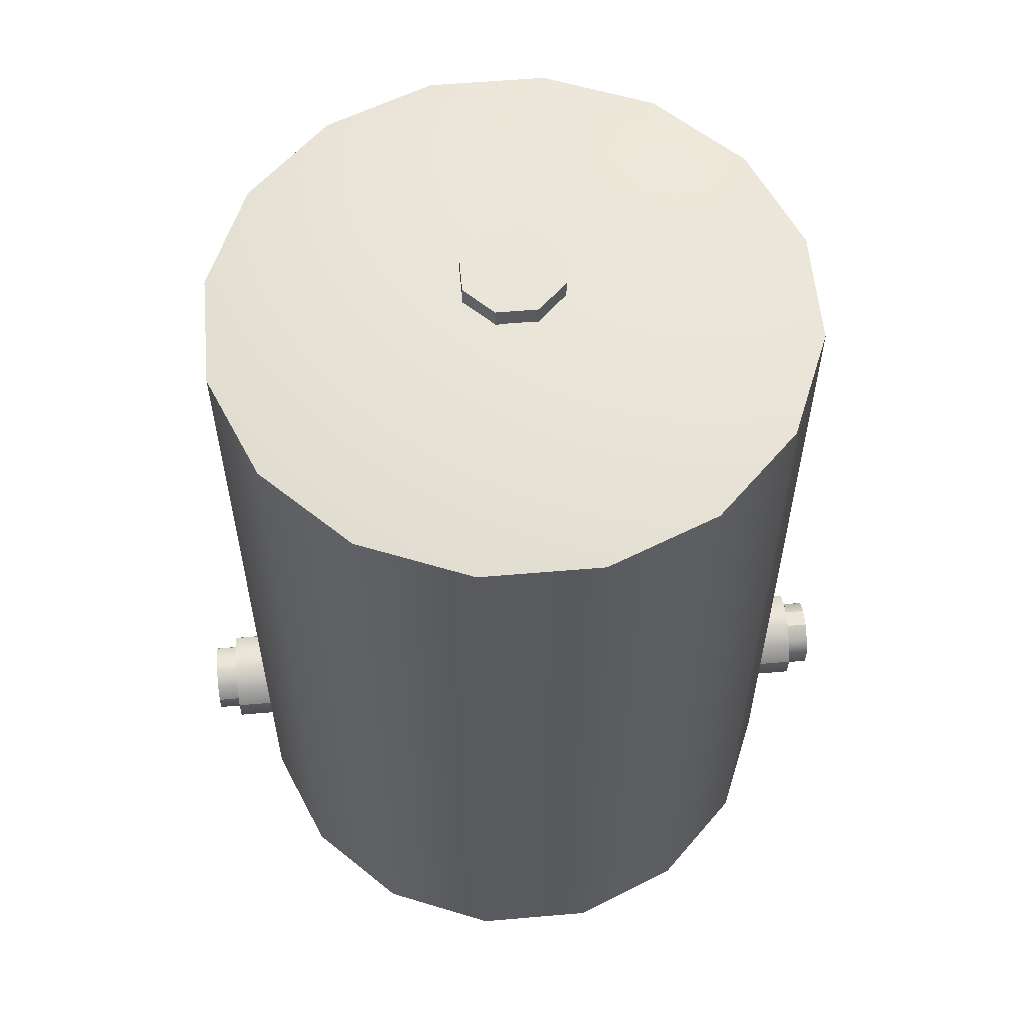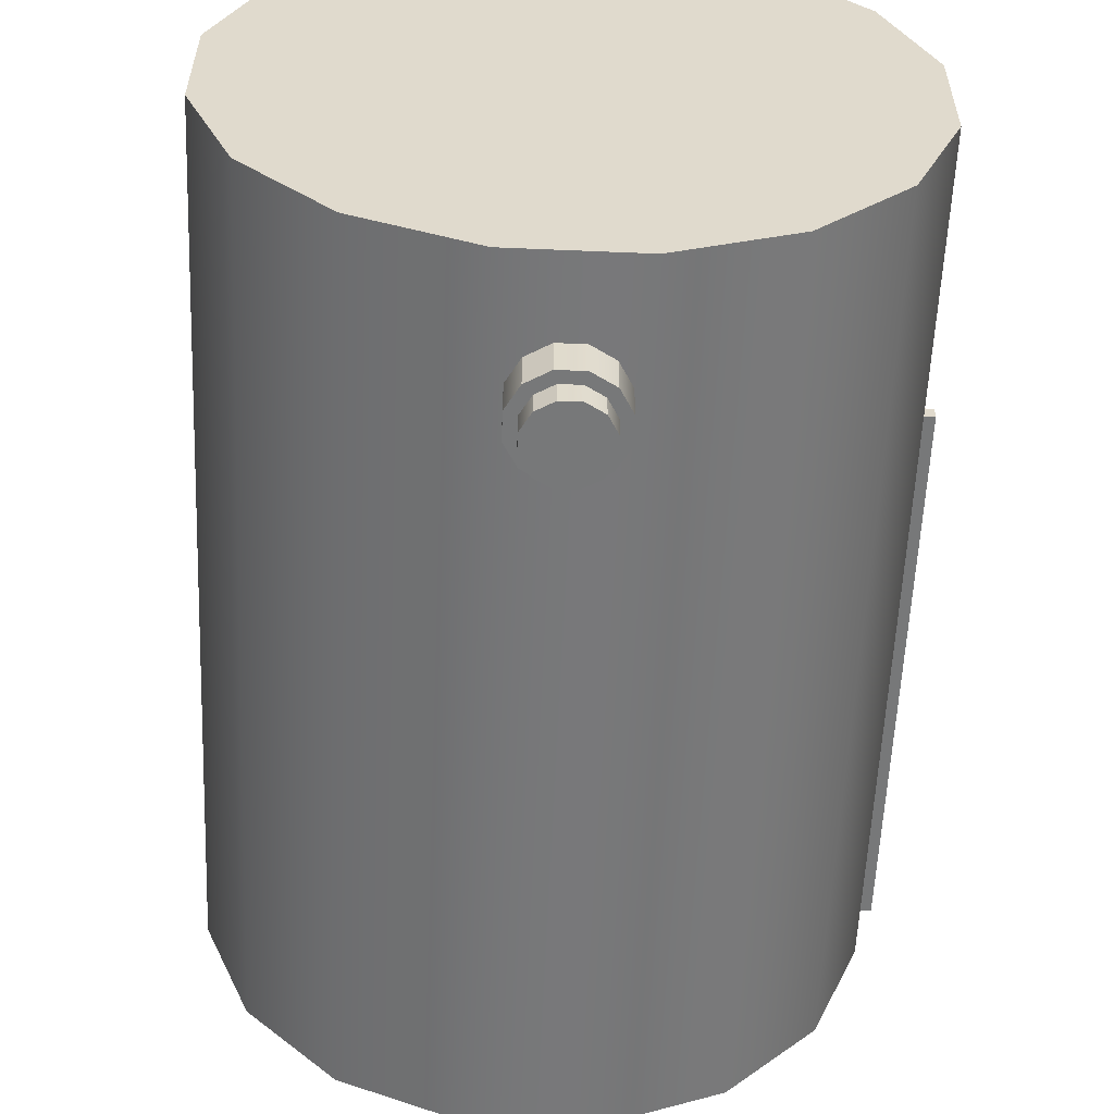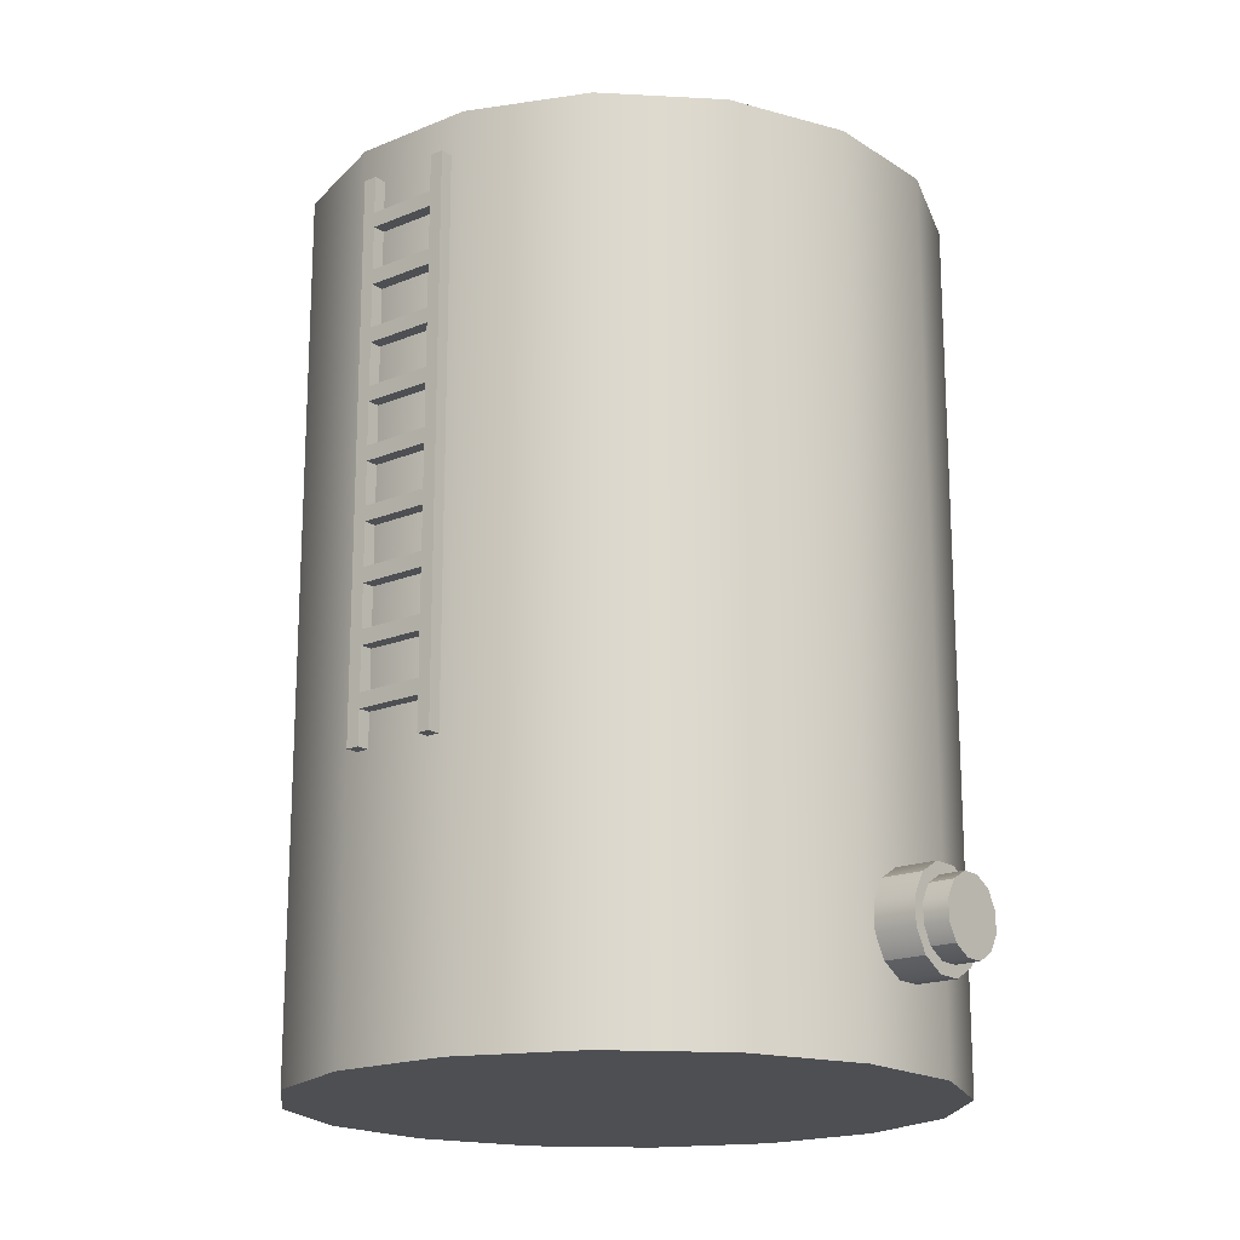
<metadata>
{"format":"obj","ext":"obj","renderer":"f3d","projection":"perspective","resolution":1024,"background":"white","views":[{"elev":58.0,"azim":-95.1,"up":"+Y"},{"elev":-57.4,"azim":-2.5,"up":"+Z"},{"elev":-18.0,"azim":128.9,"up":"+Y"}]}
</metadata>
<code>
o tank_decoration_Cube.361
v -0.03977 0.3516 1.5
v -0.03977 0.3516 -1.5
v 0.03977 0.3516 -1.5
v 0.03977 0.3516 1.5
v 0.1087 0.3913 -1.5
v 0.1087 0.3913 1.5
v 0.1484 0.4602 -1.5
v 0.1484 0.4602 1.5
v 0.1484 0.5398 -1.5
v 0.1484 0.5398 1.5
v 0.1087 0.6087 -1.5
v 0.1087 0.6087 1.5
v 0.03977 0.6484 -1.5
v 0.03977 0.6484 1.5
v -0.03977 0.6484 -1.5
v -0.03977 0.6484 1.5
v -0.1087 0.6087 -1.5
v -0.1087 0.6087 1.5
v -0.1484 0.5398 -1.5
v -0.1484 0.5398 1.5
v -0.1484 0.4602 -1.5
v -0.1484 0.4602 1.5
v -0.1087 0.3913 -1.5
v -0.1087 0.3913 1.5
v -0.05223 0.3051 1.4
v 0.05223 0.3051 1.4
v 0.1427 0.3573 1.4
v 0.1949 0.4478 1.4
v 0.1949 0.5522 1.4
v 0.1427 0.6427 1.4
v 0.05223 0.6949 1.4
v -0.05223 0.6949 1.4
v -0.1427 0.6427 1.4
v -0.1949 0.5522 1.4
v -0.1949 0.4478 1.4
v -0.1427 0.3573 1.4
v -0.03977 0.3516 -1.4
v 0.03977 0.3516 -1.4
v 0.1087 0.3913 -1.4
v 0.1484 0.4602 -1.4
v 0.1484 0.5398 -1.4
v 0.1087 0.6087 -1.4
v 0.03977 0.6484 -1.4
v -0.03977 0.6484 -1.4
v -0.1087 0.6087 -1.4
v -0.1484 0.5398 -1.4
v -0.1484 0.4602 -1.4
v -0.1087 0.3913 -1.4
v 0.03977 0.3516 1.4
v 0.1087 0.3913 1.4
v 0.1484 0.4602 1.4
v 0.1484 0.5398 1.4
v 0.1087 0.6087 1.4
v 0.03977 0.6484 1.4
v -0.03977 0.6484 1.4
v -0.1087 0.6087 1.4
v -0.1484 0.5398 1.4
v -0.1484 0.4602 1.4
v -0.1087 0.3913 1.4
v -0.03977 0.3516 1.4
v 0.05223 0.3051 -1.4
v 0.1427 0.3573 -1.4
v 0.1949 0.4478 -1.4
v 0.1949 0.5522 -1.4
v 0.1427 0.6427 -1.4
v 0.05223 0.6949 -1.4
v -0.05223 0.6949 -1.4
v -0.1427 0.6427 -1.4
v -0.1949 0.5522 -1.4
v -0.1949 0.4478 -1.4
v -0.1427 0.3573 -1.4
v -0.05223 0.3051 -1.4
v -0 3.646 0
v 0.2458 -0 -1.236
v 0.7001 -0 -1.048
v 1.048 0 -0.7001
v 1.236 0 -0.2458
v 1.236 -0 0.2458
v 1.048 -0 0.7001
v 0.7001 -0 1.048
v 0.2458 -0 1.236
v -0.2458 -0 1.236
v -0.7001 -0 1.048
v -1.048 -0 0.7001
v -1.236 -0 0.2458
v -1.236 0 -0.2458
v -1.048 0 -0.7001
v -0.7001 0 -1.048
v -0.2458 -0 -1.236
v 0.2458 0.952 -1.236
v 0.7001 0.952 -1.048
v 1.048 0.952 -0.7001
v 1.236 0.952 -0.2458
v 1.236 0.952 0.2458
v 1.048 0.952 0.7001
v 0.7001 0.952 1.048
v 0.2458 0.952 1.236
v -0.2458 0.952 1.236
v -0.7001 0.952 1.048
v -1.048 0.952 0.7001
v -1.236 0.952 0.2458
v -1.236 0.952 -0.2458
v -1.048 0.952 -0.7001
v -0.7001 0.952 -1.048
v -0.2458 0.952 -1.236
v 1.286 3.121 0.1385
v 1.286 3.121 -0.1385
v 1.286 3.063 0.1385
v 1.286 3.063 -0.1385
v 1.221 3.121 0.1385
v 1.221 3.121 -0.1385
v 1.221 3.063 0.1385
v 1.221 3.063 -0.1385
v 1.221 1.096 -0.1385
v 1.221 3.266 -0.1385
v 1.221 1.096 -0.1924
v 1.221 3.266 -0.1924
v 1.286 1.096 -0.1385
v 1.286 3.266 -0.1385
v 1.286 1.096 -0.1924
v 1.286 3.266 -0.1924
v 1.221 1.096 0.1924
v 1.221 3.266 0.1924
v 1.221 1.096 0.1385
v 1.221 3.266 0.1385
v 1.286 1.096 0.1924
v 1.286 3.266 0.1924
v 1.286 1.096 0.1385
v 1.286 3.266 0.1385
v 1.221 2.834 -0.1385
v 1.221 2.834 0.1385
v 1.221 2.892 -0.1385
v 1.221 2.892 0.1385
v 1.286 2.834 -0.1385
v 1.286 2.834 0.1385
v 1.286 2.892 -0.1385
v 1.286 2.892 0.1385
v 0.7001 3.427 -1.048
v 0.2458 3.427 -1.236
v 1.048 3.427 -0.7001
v 1.236 3.427 -0.2458
v 1.236 3.427 0.2458
v 1.048 3.427 0.7001
v 0.7001 3.427 1.048
v 0.2458 3.427 1.236
v -0.2458 3.427 1.236
v -0.7001 3.427 1.048
v -1.048 3.427 0.7001
v -1.236 3.427 0.2458
v -1.236 3.427 -0.2458
v -1.048 3.427 -0.7001
v -0.7001 3.427 -1.048
v -0.2458 3.427 -1.236
v 1.286 2.663 0.1385
v 1.286 2.663 -0.1385
v 1.286 2.605 0.1385
v 1.286 2.605 -0.1385
v 1.221 2.663 0.1385
v 1.221 2.663 -0.1385
v 1.221 2.605 0.1385
v 1.221 2.605 -0.1385
v 1.221 2.376 -0.1385
v 1.221 2.376 0.1385
v 1.221 2.434 -0.1385
v 1.221 2.434 0.1385
v 1.286 2.376 -0.1385
v 1.286 2.376 0.1385
v 1.286 2.434 -0.1385
v 1.286 2.434 0.1385
v 1.286 2.205 0.1385
v 1.286 2.205 -0.1385
v 1.286 2.147 0.1385
v 1.286 2.147 -0.1385
v 1.221 2.205 0.1385
v 1.221 2.205 -0.1385
v 1.221 2.147 0.1385
v 1.221 2.147 -0.1385
v 1.221 1.918 -0.1385
v 1.221 1.918 0.1385
v 1.221 1.976 -0.1385
v 1.221 1.976 0.1385
v 1.286 1.918 -0.1385
v 1.286 1.918 0.1385
v 1.286 1.976 -0.1385
v 1.286 1.976 0.1385
v 1.286 1.747 0.1385
v 1.286 1.747 -0.1385
v 1.286 1.689 0.1385
v 1.286 1.689 -0.1385
v 1.221 1.747 0.1385
v 1.221 1.747 -0.1385
v 1.221 1.689 0.1385
v 1.221 1.689 -0.1385
v 1.221 1.46 -0.1385
v 1.221 1.46 0.1385
v 1.221 1.518 -0.1385
v 1.221 1.518 0.1385
v 1.286 1.46 -0.1385
v 1.286 1.46 0.1385
v 1.286 1.518 -0.1385
v 1.286 1.518 0.1385
v 1.286 1.289 0.1385
v 1.286 1.289 -0.1385
v 1.286 1.231 0.1385
v 1.286 1.231 -0.1385
v 1.221 1.289 0.1385
v 1.221 1.289 -0.1385
v 1.221 1.231 0.1385
v 1.221 1.231 -0.1385
v 0.08525 3.398 -0.2058
v 0.08525 3.686 -0.2058
v 0.2058 3.398 -0.08525
v 0.2058 3.686 -0.08525
v 0.2058 3.398 0.08525
v 0.2058 3.686 0.08525
v 0.08525 3.398 0.2058
v 0.08525 3.686 0.2058
v -0.08525 3.398 0.2058
v -0.08525 3.686 0.2058
v -0.2058 3.398 0.08525
v -0.2058 3.686 0.08525
v -0.2058 3.398 -0.08525
v -0.2058 3.686 -0.08525
v -0.08525 3.398 -0.2058
v -0.08525 3.686 -0.2058
v -0.03977 0.3516 -1.4
v -0.03977 0.3516 -1.4
v -0.03977 0.3516 -1.5
v -0.03977 0.3516 -1.5
v 0.1087 0.3913 1.4
v 0.1087 0.3913 1.4
v 0.1087 0.3913 1.5
v 0.1087 0.3913 1.5
v 0.03977 0.6484 1.4
v 0.03977 0.6484 1.4
v 0.03977 0.6484 1.5
v 0.03977 0.6484 1.5
v -0.03977 0.6484 1.4
v -0.03977 0.6484 1.4
v -0.03977 0.6484 1.5
v -0.03977 0.6484 1.5
v -0.1484 0.4602 1.5
v -0.1087 0.3913 1.5
v -0.1484 0.4602 -1.5
v -0.1087 0.3913 -1.5
v -0.1087 0.3913 -1.5
v -0.03977 0.3516 1.5
v -0.03977 0.3516 1.5
v -0.1484 0.5398 1.5
v -0.1484 0.5398 -1.5
v -0.1484 0.5398 -1.5
v -0.1087 0.6087 1.5
v -0.1087 0.6087 -1.5
v -0.03977 0.6484 -1.5
v 0.03977 0.6484 -1.5
v 0.1087 0.6087 1.5
v 0.1087 0.6087 -1.5
v 0.1087 0.6087 -1.5
v 0.1484 0.5398 1.5
v 0.1484 0.5398 -1.5
v 0.1484 0.4602 1.5
v 0.1484 0.4602 -1.5
v 0.1087 0.3913 -1.5
v 0.1087 0.3913 -1.5
v 0.03977 0.3516 1.5
v 0.03977 0.3516 -1.5
v 0.1427 0.3573 -1.4
v 0.1427 0.3573 -1.4
v 0.1427 0.3573 1.4
v 0.1427 0.3573 1.4
v 0.1427 0.6427 -1.4
v 0.1427 0.6427 -1.4
v 0.1427 0.6427 1.4
v 0.1427 0.6427 1.4
v -0.1949 0.5522 -1.4
v -0.1949 0.5522 -1.4
v -0.1949 0.5522 1.4
v -0.1949 0.5522 1.4
v -0.1427 0.3573 -1.4
v -0.1427 0.3573 -1.4
v -0.1427 0.3573 1.4
v -0.1427 0.3573 1.4
v -0.05223 0.3051 1.4
v -0.05223 0.3051 1.4
v 0.05223 0.3051 1.4
v 0.1949 0.4478 1.4
v 0.1949 0.5522 1.4
v 0.05223 0.6949 1.4
v -0.05223 0.6949 1.4
v -0.1427 0.6427 1.4
v -0.1949 0.4478 1.4
v 0.1087 0.3913 -1.4
v 0.1087 0.3913 -1.4
v 0.1087 0.6087 -1.4
v 0.1087 0.6087 -1.4
v -0.1484 0.5398 -1.4
v -0.1484 0.5398 -1.4
v -0.1087 0.3913 -1.4
v -0.1087 0.3913 -1.4
v 0.03977 0.3516 -1.4
v 0.1484 0.4602 -1.4
v 0.1484 0.5398 -1.4
v 0.03977 0.6484 -1.4
v -0.03977 0.6484 -1.4
v -0.1087 0.6087 -1.4
v -0.1484 0.4602 -1.4
v -0.03977 0.3516 1.4
v -0.03977 0.3516 1.4
v -0.1484 0.4602 1.4
v -0.1087 0.3913 1.4
v -0.1484 0.5398 1.4
v -0.1087 0.6087 1.4
v 0.1087 0.6087 1.4
v 0.1484 0.5398 1.4
v 0.1484 0.4602 1.4
v 0.03977 0.3516 1.4
v -0.05223 0.3051 -1.4
v -0.05223 0.3051 -1.4
v -0.1949 0.4478 -1.4
v -0.1427 0.6427 -1.4
v -0.05223 0.6949 -1.4
v 0.05223 0.6949 -1.4
v 0.1949 0.5522 -1.4
v 0.1949 0.4478 -1.4
v 0.05223 0.3051 -1.4
v 0.2458 -0 -1.236
v 0.7001 -0 -1.048
v 0.7001 3.427 -1.048
v 0.2458 3.427 -1.236
v 1.048 0 -0.7001
v 1.048 3.427 -0.7001
v 1.236 0 -0.2458
v 1.236 3.427 -0.2458
v 1.236 -0 0.2458
v 1.236 3.427 0.2458
v 1.048 -0 0.7001
v 1.048 3.427 0.7001
v 0.7001 -0 1.048
v 0.7001 3.427 1.048
v 0.2458 -0 1.236
v 0.2458 3.427 1.236
v -0.2458 -0 1.236
v -0.2458 3.427 1.236
v -0.7001 -0 1.048
v -0.7001 3.427 1.048
v -1.048 -0 0.7001
v -1.048 3.427 0.7001
v -1.236 -0 0.2458
v -1.236 3.427 0.2458
v -1.236 0 -0.2458
v -1.236 3.427 -0.2458
v -1.048 0 -0.7001
v -1.048 3.427 -0.7001
v -0.7001 0 -1.048
v -0.7001 3.427 -1.048
v -0.2458 -0 -1.236
v -0.2458 3.427 -1.236
v 1.221 3.063 -0.1385
v 1.221 3.063 -0.1385
v 1.286 3.063 -0.1385
v 1.286 3.063 -0.1385
v 1.286 3.063 0.1385
v 1.286 3.063 0.1385
v 1.221 3.063 0.1385
v 1.221 3.063 0.1385
v 1.286 3.121 -0.1385
v 1.286 3.121 -0.1385
v 1.286 3.121 0.1385
v 1.286 3.121 0.1385
v 1.221 3.121 -0.1385
v 1.221 3.121 -0.1385
v 1.221 3.121 0.1385
v 1.221 3.121 0.1385
v 1.221 1.096 -0.1385
v 1.221 1.096 -0.1385
v 1.221 3.266 -0.1385
v 1.221 3.266 -0.1385
v 1.221 3.266 -0.1924
v 1.221 3.266 -0.1924
v 1.221 1.096 -0.1924
v 1.221 1.096 -0.1924
v 1.286 3.266 -0.1924
v 1.286 3.266 -0.1924
v 1.286 1.096 -0.1924
v 1.286 1.096 -0.1924
v 1.286 3.266 -0.1385
v 1.286 3.266 -0.1385
v 1.286 1.096 -0.1385
v 1.286 1.096 -0.1385
v 1.221 1.096 0.1924
v 1.221 1.096 0.1924
v 1.221 3.266 0.1924
v 1.221 3.266 0.1924
v 1.221 3.266 0.1385
v 1.221 3.266 0.1385
v 1.221 1.096 0.1385
v 1.221 1.096 0.1385
v 1.286 3.266 0.1385
v 1.286 3.266 0.1385
v 1.286 1.096 0.1385
v 1.286 1.096 0.1385
v 1.286 3.266 0.1924
v 1.286 3.266 0.1924
v 1.286 1.096 0.1924
v 1.286 1.096 0.1924
v 1.221 2.834 -0.1385
v 1.221 2.834 -0.1385
v 1.221 2.834 0.1385
v 1.221 2.834 0.1385
v 1.221 2.892 0.1385
v 1.221 2.892 0.1385
v 1.221 2.892 -0.1385
v 1.221 2.892 -0.1385
v 1.286 2.892 0.1385
v 1.286 2.892 0.1385
v 1.286 2.892 -0.1385
v 1.286 2.892 -0.1385
v 1.286 2.834 0.1385
v 1.286 2.834 0.1385
v 1.286 2.834 -0.1385
v 1.286 2.834 -0.1385
v 1.221 2.605 -0.1385
v 1.221 2.605 -0.1385
v 1.286 2.605 -0.1385
v 1.286 2.605 -0.1385
v 1.286 2.605 0.1385
v 1.286 2.605 0.1385
v 1.221 2.605 0.1385
v 1.221 2.605 0.1385
v 1.286 2.663 -0.1385
v 1.286 2.663 -0.1385
v 1.286 2.663 0.1385
v 1.286 2.663 0.1385
v 1.221 2.663 -0.1385
v 1.221 2.663 -0.1385
v 1.221 2.663 0.1385
v 1.221 2.663 0.1385
v 1.221 2.376 -0.1385
v 1.221 2.376 -0.1385
v 1.221 2.376 0.1385
v 1.221 2.376 0.1385
v 1.221 2.434 0.1385
v 1.221 2.434 0.1385
v 1.221 2.434 -0.1385
v 1.221 2.434 -0.1385
v 1.286 2.434 0.1385
v 1.286 2.434 0.1385
v 1.286 2.434 -0.1385
v 1.286 2.434 -0.1385
v 1.286 2.376 0.1385
v 1.286 2.376 0.1385
v 1.286 2.376 -0.1385
v 1.286 2.376 -0.1385
v 1.221 2.147 -0.1385
v 1.221 2.147 -0.1385
v 1.286 2.147 -0.1385
v 1.286 2.147 -0.1385
v 1.286 2.147 0.1385
v 1.286 2.147 0.1385
v 1.221 2.147 0.1385
v 1.221 2.147 0.1385
v 1.286 2.205 -0.1385
v 1.286 2.205 -0.1385
v 1.286 2.205 0.1385
v 1.286 2.205 0.1385
v 1.221 2.205 -0.1385
v 1.221 2.205 -0.1385
v 1.221 2.205 0.1385
v 1.221 2.205 0.1385
v 1.221 1.918 -0.1385
v 1.221 1.918 -0.1385
v 1.221 1.918 0.1385
v 1.221 1.918 0.1385
v 1.221 1.976 0.1385
v 1.221 1.976 0.1385
v 1.221 1.976 -0.1385
v 1.221 1.976 -0.1385
v 1.286 1.976 0.1385
v 1.286 1.976 0.1385
v 1.286 1.976 -0.1385
v 1.286 1.976 -0.1385
v 1.286 1.918 0.1385
v 1.286 1.918 0.1385
v 1.286 1.918 -0.1385
v 1.286 1.918 -0.1385
v 1.221 1.689 -0.1385
v 1.221 1.689 -0.1385
v 1.286 1.689 -0.1385
v 1.286 1.689 -0.1385
v 1.286 1.689 0.1385
v 1.286 1.689 0.1385
v 1.221 1.689 0.1385
v 1.221 1.689 0.1385
v 1.286 1.747 -0.1385
v 1.286 1.747 -0.1385
v 1.286 1.747 0.1385
v 1.286 1.747 0.1385
v 1.221 1.747 -0.1385
v 1.221 1.747 -0.1385
v 1.221 1.747 0.1385
v 1.221 1.747 0.1385
v 1.221 1.46 -0.1385
v 1.221 1.46 -0.1385
v 1.221 1.46 0.1385
v 1.221 1.46 0.1385
v 1.221 1.518 0.1385
v 1.221 1.518 0.1385
v 1.221 1.518 -0.1385
v 1.221 1.518 -0.1385
v 1.286 1.518 0.1385
v 1.286 1.518 0.1385
v 1.286 1.518 -0.1385
v 1.286 1.518 -0.1385
v 1.286 1.46 0.1385
v 1.286 1.46 0.1385
v 1.286 1.46 -0.1385
v 1.286 1.46 -0.1385
v 1.221 1.231 -0.1385
v 1.221 1.231 -0.1385
v 1.286 1.231 -0.1385
v 1.286 1.231 -0.1385
v 1.286 1.231 0.1385
v 1.286 1.231 0.1385
v 1.221 1.231 0.1385
v 1.221 1.231 0.1385
v 1.286 1.289 -0.1385
v 1.286 1.289 -0.1385
v 1.286 1.289 0.1385
v 1.286 1.289 0.1385
v 1.221 1.289 -0.1385
v 1.221 1.289 -0.1385
v 1.221 1.289 0.1385
v 1.221 1.289 0.1385
v 0.08525 3.398 -0.2058
v 0.08525 3.398 -0.2058
v 0.2058 3.398 -0.08525
v 0.2058 3.398 -0.08525
v 0.2058 3.686 -0.08525
v 0.2058 3.686 -0.08525
v 0.08525 3.686 -0.2058
v 0.08525 3.686 -0.2058
v 0.2058 3.398 0.08525
v 0.2058 3.398 0.08525
v 0.2058 3.686 0.08525
v 0.2058 3.686 0.08525
v 0.08525 3.398 0.2058
v 0.08525 3.398 0.2058
v 0.08525 3.686 0.2058
v 0.08525 3.686 0.2058
v -0.08525 3.398 0.2058
v -0.08525 3.398 0.2058
v -0.08525 3.686 0.2058
v -0.08525 3.686 0.2058
v -0.2058 3.398 0.08525
v -0.2058 3.398 0.08525
v -0.2058 3.686 0.08525
v -0.2058 3.686 0.08525
v -0.2058 3.398 -0.08525
v -0.2058 3.398 -0.08525
v -0.2058 3.686 -0.08525
v -0.2058 3.686 -0.08525
v -0.08525 3.398 -0.2058
v -0.08525 3.398 -0.2058
v -0.08525 3.686 -0.2058
v -0.08525 3.686 -0.2058
f 306 244 245 298
f 299 246 228 226
f 296 250 244 306
f 305 253 251 297
f 304 254 253 305
f 303 255 254 304
f 294 257 255 303
f 302 260 258 295
f 301 262 260 302
f 292 263 262 301
f 300 266 264 293
f 21 19 17 15 13 11 9 7 5 3 229 23
f 37 2 266 300
f 22 24 247 4 233 8 10 12 237 241 18 20
f 307 283 26 49
f 49 26 270 231
f 231 270 28 51
f 51 28 29 52
f 52 29 274 53
f 53 274 31 235
f 235 31 32 239
f 239 32 33 56
f 56 33 278 57
f 57 278 35 58
f 59 282 283 307
f 58 35 282 59
f 317 227 38 61
f 61 38 39 268
f 268 39 40 63
f 63 40 41 64
f 64 41 42 272
f 272 42 43 66
f 66 43 44 67
f 67 44 45 68
f 68 45 46 276
f 276 46 47 70
f 280 48 227 317
f 70 47 48 280
f 242 309 310 243
f 243 310 308 248
f 249 311 309 242
f 252 312 311 249
f 240 238 312 252
f 236 234 55 16
f 256 313 54 14
f 259 314 313 256
f 261 315 314 259
f 232 230 315 261
f 265 316 50 6
f 1 60 316 265
f 291 319 279 281
f 36 71 318 284
f 277 275 319 291
f 290 320 69 34
f 289 321 320 290
f 288 322 321 289
f 273 271 322 288
f 287 323 65 30
f 286 324 323 287
f 269 267 324 286
f 285 325 62 27
f 25 72 325 285
f 90 329 328 91
f 91 328 331 92
f 92 331 333 93
f 93 333 335 94
f 94 335 337 95
f 95 337 339 96
f 96 339 341 97
f 97 341 343 98
f 98 343 345 99
f 99 345 347 100
f 100 347 349 101
f 101 349 351 102
f 102 351 353 103
f 103 353 355 104
f 105 357 329 90
f 104 355 357 105
f 326 327 330 332 334 336 338 340 342 344 346 348 350 352 354 356
f 88 104 105 89
f 89 105 90 74
f 87 103 104 88
f 86 102 103 87
f 85 101 102 86
f 84 100 101 85
f 83 99 100 84
f 82 98 99 83
f 81 97 98 82
f 80 96 97 81
f 79 95 96 80
f 78 94 95 79
f 77 93 94 78
f 76 92 93 77
f 75 91 92 76
f 74 90 91 75
f 362 368 372 364
f 358 370 366 360
f 363 365 359 361
f 369 108 109 367
f 373 106 107 371
f 112 110 111 113
f 376 378 380 374
f 379 382 384 381
f 383 386 388 385
f 387 377 375 389
f 114 116 120 118
f 119 121 117 115
f 392 394 396 390
f 395 398 400 397
f 399 402 404 401
f 403 393 391 405
f 122 124 128 126
f 127 129 125 123
f 408 410 412 406
f 411 414 416 413
f 415 418 420 417
f 419 409 407 421
f 130 132 136 134
f 135 137 133 131
f 73 138 139
f 73 140 138
f 73 141 140
f 73 142 141
f 73 143 142
f 73 144 143
f 73 145 144
f 73 146 145
f 73 147 146
f 73 148 147
f 73 149 148
f 73 150 149
f 73 151 150
f 73 152 151
f 73 153 152
f 73 139 153
f 426 432 436 428
f 422 434 430 424
f 427 429 423 425
f 433 156 157 431
f 437 154 155 435
f 160 158 159 161
f 440 442 444 438
f 443 446 448 445
f 447 450 452 449
f 451 441 439 453
f 162 164 168 166
f 167 169 165 163
f 458 464 468 460
f 454 466 462 456
f 459 461 455 457
f 465 172 173 463
f 469 170 171 467
f 176 174 175 177
f 472 474 476 470
f 475 478 480 477
f 479 482 484 481
f 483 473 471 485
f 178 180 184 182
f 183 185 181 179
f 490 496 500 492
f 486 498 494 488
f 491 493 487 489
f 497 188 189 495
f 501 186 187 499
f 192 190 191 193
f 504 506 508 502
f 507 510 512 509
f 511 514 516 513
f 515 505 503 517
f 194 196 200 198
f 199 201 197 195
f 522 528 532 524
f 518 530 526 520
f 523 525 519 521
f 529 204 205 527
f 533 202 203 531
f 208 206 207 209
f 534 540 538 536
f 537 539 544 542
f 543 545 548 546
f 547 549 552 550
f 551 553 556 554
f 555 557 560 558
f 213 541 564 561 221 219 217 215
f 563 565 211 535
f 559 223 225 562
f 210 212 214 216 218 220 222 224

</code>
